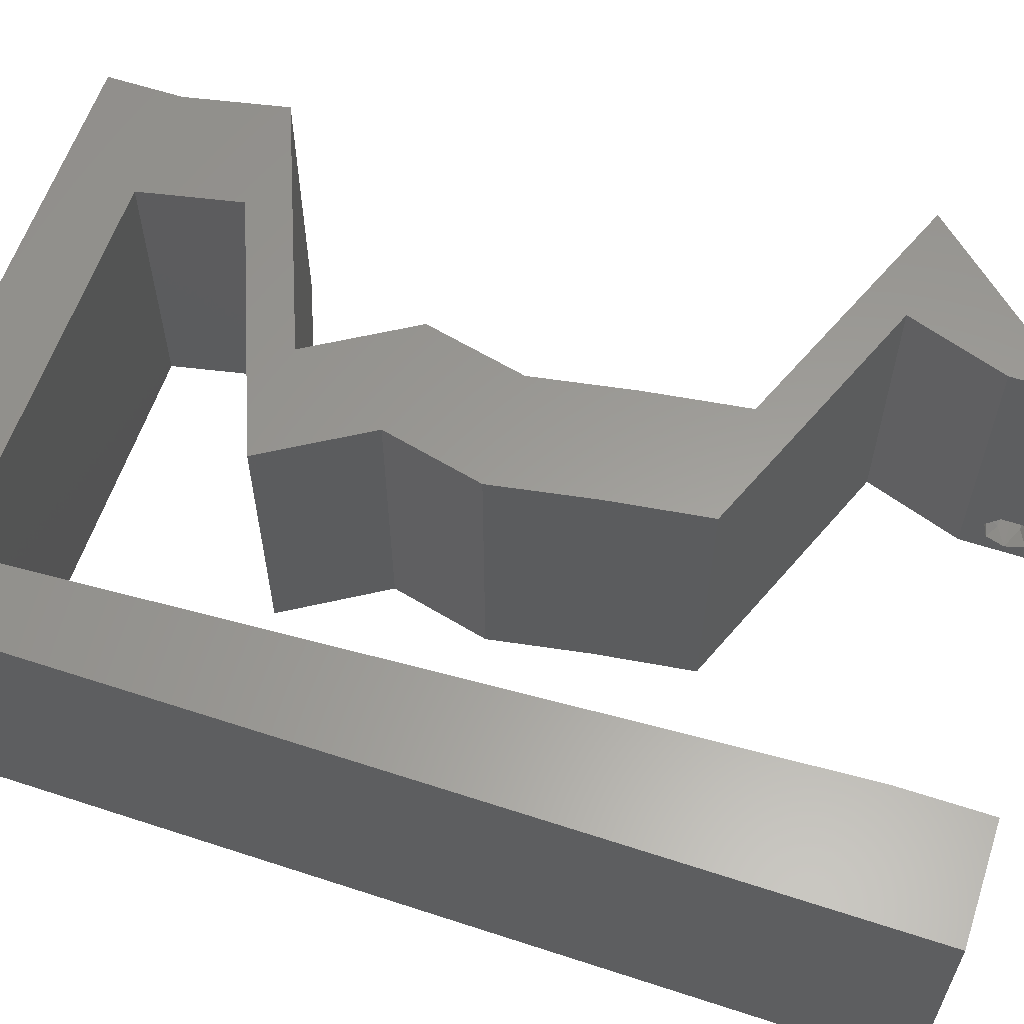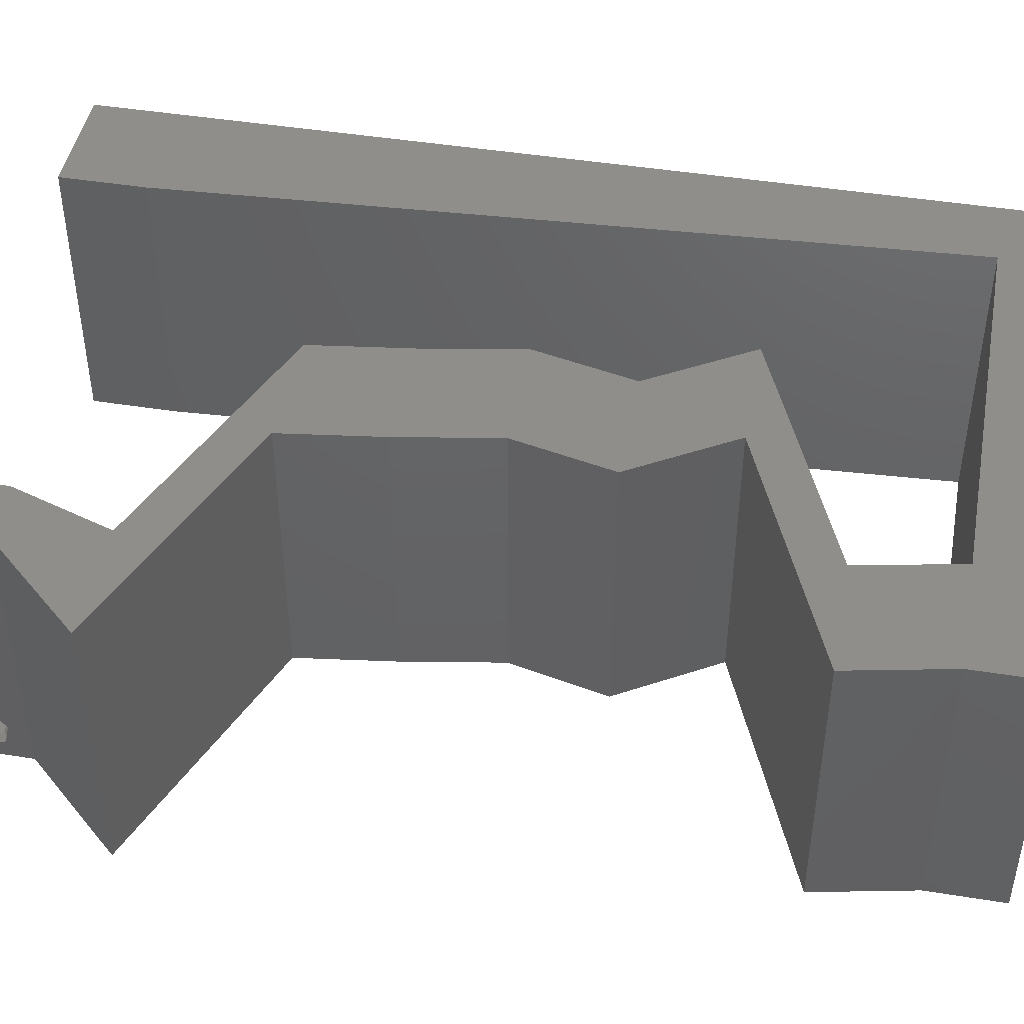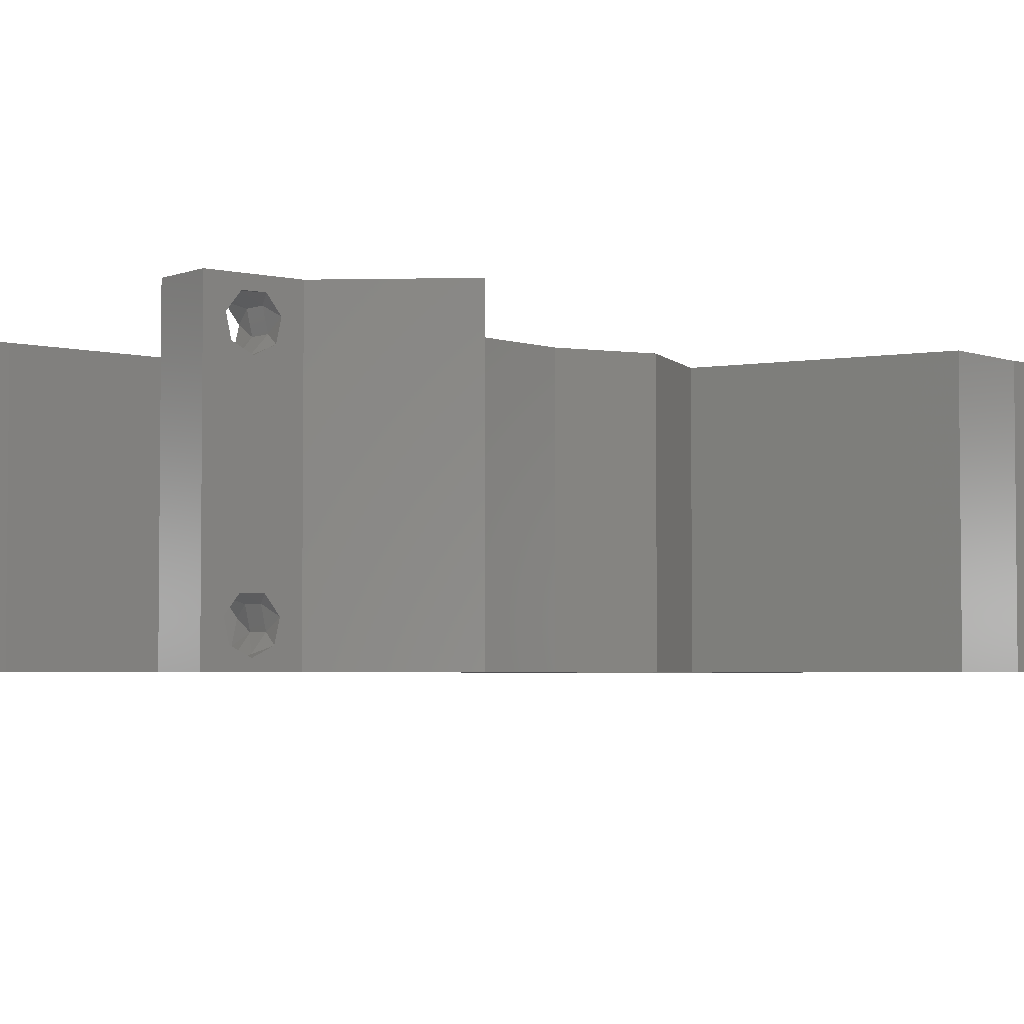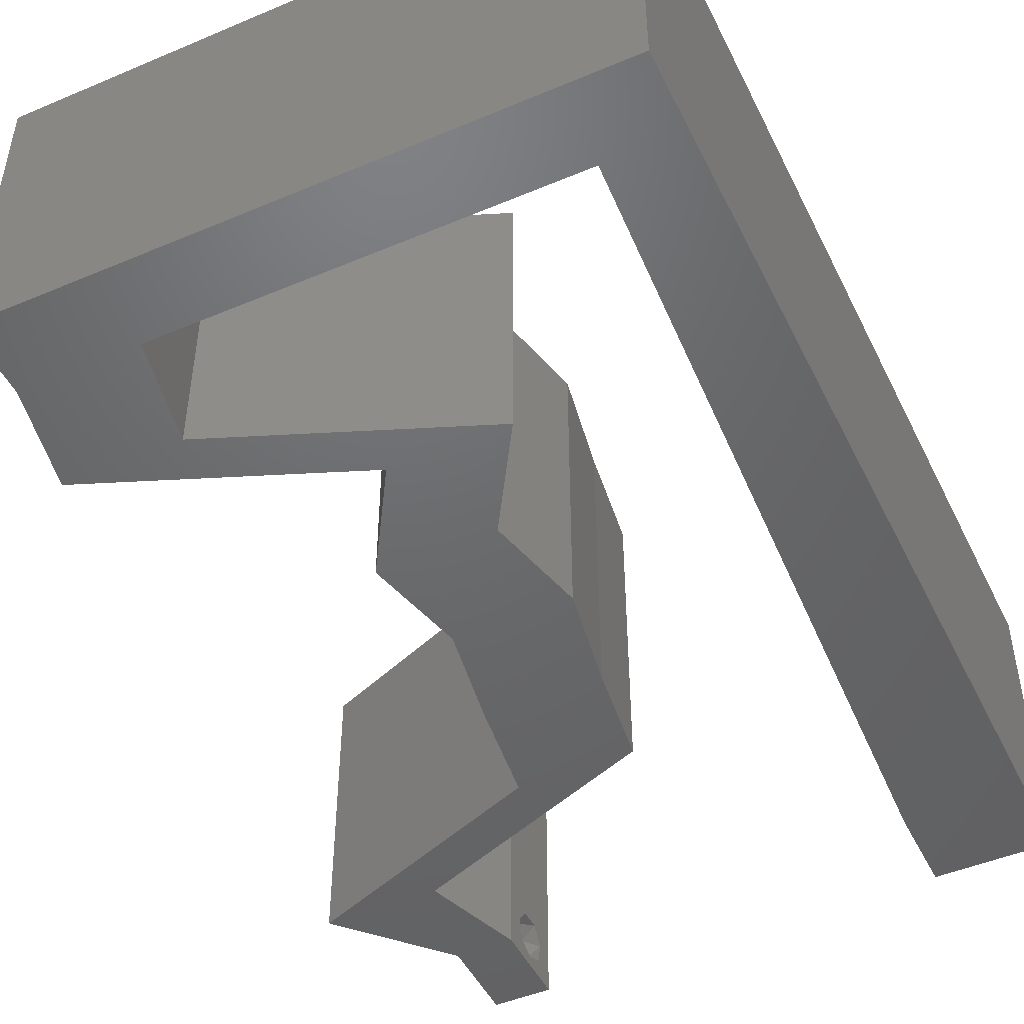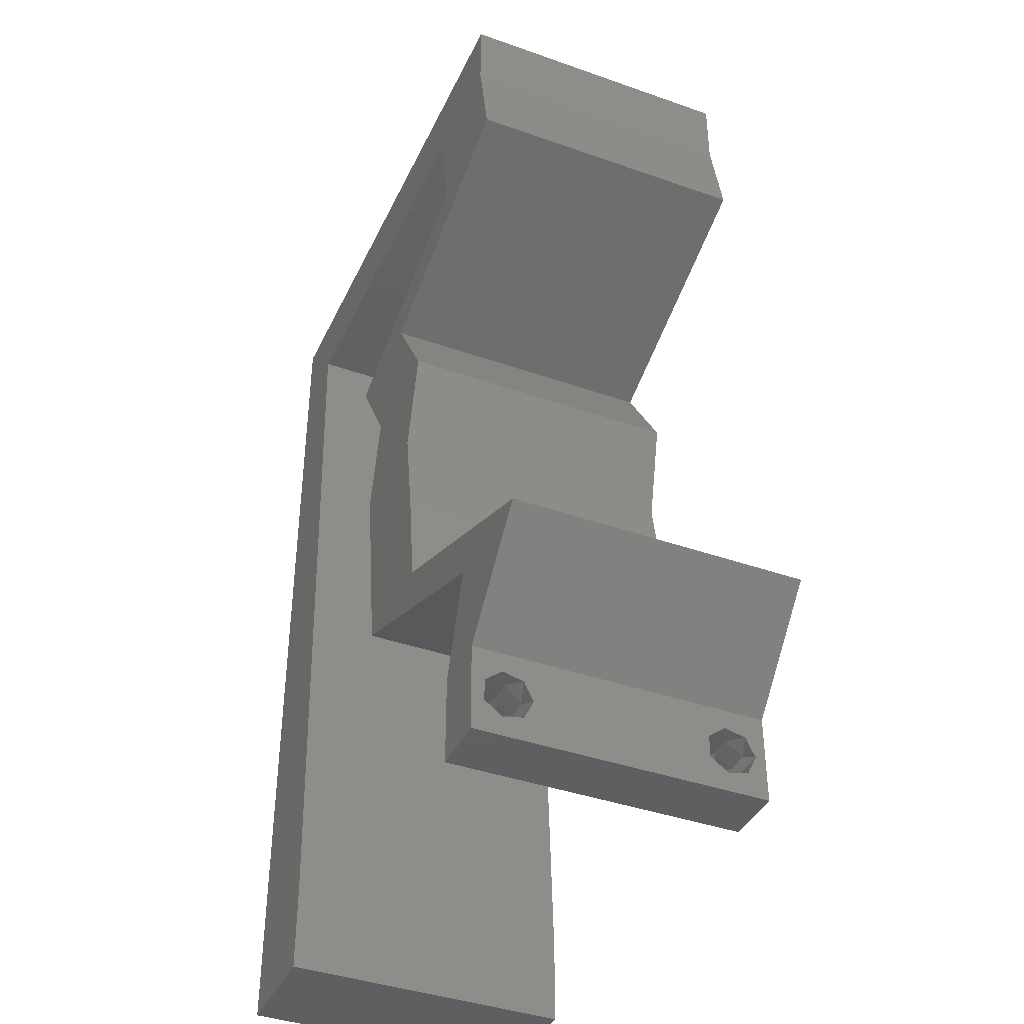
<metadata>
{"format":"stl","ext":"stl","renderer":"f3d","projection":"perspective","resolution":1024,"background":"white","views":[{"elev":60.3,"azim":-71.5,"up":"+Z"},{"elev":45.5,"azim":100.5,"up":"+Z"},{"elev":-3.6,"azim":51.5,"up":"+Z"},{"elev":-47.8,"azim":-154.6,"up":"+Z"},{"elev":-40.1,"azim":66.5,"up":"+Y"}]}
</metadata>
<code>
# stl→obj: 258 verts, 520 faces
v 0.04 0 0.01
v 0.04 -0.006 0.01
v 0.04 -0.003738 0.003932
v 0.04 -0.003 0.0159
v 0.04 -0.004657 0.002778
v 0.04 -0.006 0
v 0.04 -0.004329 0.00134
v 0.04 -0.001671 0.00134
v 0.04 0 0
v 0.04 -0.001343 0.002778
v 0.04 -0.003 0.0007
v 0.04 -0.004657 0.01798
v 0.04 -0.003738 0.01913
v 0.04 -0.006 0.02
v 0.04 0 0.02
v 0.04 -0.002262 0.01913
v 0.04 -0.001343 0.01798
v 0.04 -0.001671 0.01654
v 0.04 -0.004329 0.01654
v 0.04 -0.002262 0.003932
v 0.036 -0.006 0.01
v 0.036 0 0.01
v 0.036 -0.003738 0.003932
v 0.036 -0.003 0.0159
v 0.036 -0.004657 0.002778
v 0.036 -0.004329 0.00134
v 0.036 -0.006 0
v 0.036 -0.001343 0.002778
v 0.036 0 0
v 0.036 -0.001671 0.00134
v 0.036 -0.003 0.0007
v 0.036 0 0.02
v 0.036 -0.001343 0.01798
v 0.036 -0.002262 0.01913
v 0.036 -0.006 0.02
v 0.036 -0.003738 0.01913
v 0.036 -0.004657 0.01798
v 0.036 -0.001671 0.01654
v 0.036 -0.004329 0.01654
v 0.036 -0.002262 0.003932
v 0.02804 0.02057 0.02
v 0.02686 0.02743 0.02
v 0.02014 0.02057 0.02
v 0.01895 0.02743 0.02
v 0.01636 0.04114 0.02
v 0.02059 0.03428 0.02
v 0.02427 0.04114 0.02
v 0 -0.006 0.02
v 0.008 -0.006 0.02
v 0.004 -0.002569 0.02
v 0.03209 0.05485 0.02
v 0.0335 0.048 0.02
v 0.03619 0.05223 0.02
v 0.0285 0.03428 0.02
v 0.02107 0.01371 0.02
v 0.02898 0.01371 0.02
v 0.02456 0.01714 0.02
v 0.01 0.06 0.02
v 0.005035 0.05485 0.02
v 0.01405 0.05485 0.02
v 0.004 0.005285 0.02
v 0 0 0.02
v 0.008 0 0.02
v 0.0414 0.048 0.02
v 0.04 0.05485 0.02
v 0.03 0.06 0.02
v 0.03566 0.05639 0.02
v 0.007407 0.01097 0.02
v 0 0.012 0.02
v 0.04 0.06 0.02
v 0.038 -0.003 0.02
v 0 0.048 0.02
v 0 0.06 0.02
v 0.03283 0.04457 0.02
v 0.02493 0.04457 0.02
v 0.02971 0.01028 0.02
v 0.03762 0.01028 0.02
v 0.04626 0.006857 0.02
v 0.03835 0.006857 0.02
v 0.02307 0.05485 0.02
v 0.005628 0.04388 0.02
v 0 0.024 0.02
v 0.006814 0.02194 0.02
v 0 0.036 0.02
v 0.006221 0.03291 0.02
v 0.02 0.06 0.02
v 0 -0.006 0.01
v 0 -0.003 0.015
v 0 0 0.01
v 0 -0.006 0
v 0 -0.003 0.005
v 0 0 0
v 0.004 -0.006 0.015
v 0.008 -0.006 0.01
v 0.004 -0.006 0.005
v 0.008 -0.006 0
v 0 0.009 0.0114
v 0 0.06 0
v 0 0.051 0.0086
v 0 0.06 0.01
v 0 0.048 0
v 0 0.0415 0.009767
v 0 0.03 0.01
v 0 0.036 0
v 0 0.024 0
v 0 0.0185 0.01023
v 0 0.012 0
v 0 0.005337 0.005128
v 0 0.05466 0.01487
v 0.02804 0.02057 0
v 0.02014 0.02057 0
v 0.02686 0.02743 0
v 0.01895 0.02743 0
v 0.01636 0.04114 0
v 0.02427 0.04114 0
v 0.02059 0.03428 0
v 0.004 -0.002155 0
v 0.03209 0.05485 0
v 0.03619 0.05223 0
v 0.0335 0.048 0
v 0.0285 0.03428 0
v 0.02107 0.01371 0
v 0.02456 0.01714 0
v 0.02898 0.01371 0
v 0.005035 0.05485 0
v 0.01 0.06 0
v 0.01405 0.05485 0
v 0.004 0.005285 0
v 0.008 0 0
v 0.0414 0.048 0
v 0.04 0.05485 0
v 0.03 0.06 0
v 0.03566 0.05639 0
v 0.007407 0.01097 0
v 0.04 0.06 0
v 0.038 -0.003 0
v 0.03283 0.04457 0
v 0.02493 0.04457 0
v 0.02971 0.01028 0
v 0.03762 0.01028 0
v 0.03835 0.006857 0
v 0.04626 0.006857 0
v 0.02307 0.05485 0
v 0.005628 0.04388 0
v 0.006814 0.02194 0
v 0.006221 0.03291 0
v 0.02 0.06 0
v 0.008 0 0.01
v 0.008 -0.003 0.015
v 0.008 -0.003 0.005
v 0.015 0.06 0.01134
v 0.025 0.06 0.008977
v 0.006575 0.06 0.007337
v 0.03344 0.06 0.01273
v 0.04 0.06 0.01
v 0.03407 0.06 0.005945
v 0.005798 0.06 0.01422
v 0.04 0.05485 0.01
v 0.04 0.05743 0.005
v 0.04 0.05743 0.015
v 0.0407 0.05142 0.015
v 0.0414 0.048 0.01
v 0.0407 0.05142 0.005
v 0.03125 0.04393 0.007685
v 0.02427 0.04114 0.01
v 0.03507 0.04546 0.01321
v 0.02948 0.04323 0.01422
v 0.03712 0.04628 0.005
v 0.02638 0.03771 0.015
v 0.0285 0.03428 0.01
v 0.02638 0.03771 0.005
v 0.02768 0.03085 0.015
v 0.02686 0.02743 0.01
v 0.02768 0.03085 0.005
v 0.02745 0.024 0.015
v 0.02804 0.02057 0.01
v 0.02745 0.024 0.005
v 0.02851 0.01714 0.015
v 0.02898 0.01371 0.01
v 0.02851 0.01714 0.005
v 0.03597 0.01094 0.00767
v 0.04626 0.006857 0.01
v 0.03985 0.009399 0.01319
v 0.03422 0.01163 0.01422
v 0.04194 0.008571 0.005
v 0.04313 0.003428 0.015
v 0.04313 0.003428 0.005
v 0.03718 0.003428 0.015
v 0.03835 0.006857 0.01
v 0.03718 0.003428 0.005
v 0.02806 0.01094 0.00767
v 0.02107 0.01371 0.01
v 0.03195 0.009399 0.01319
v 0.02631 0.01163 0.01422
v 0.03403 0.008571 0.005
v 0.0206 0.01714 0.015
v 0.02014 0.02057 0.01
v 0.0206 0.01714 0.005
v 0.01954 0.024 0.015
v 0.01895 0.02743 0.01
v 0.01954 0.024 0.005
v 0.01977 0.03085 0.015
v 0.02059 0.03428 0.01
v 0.01977 0.03085 0.005
v 0.01848 0.03771 0.015
v 0.01636 0.04114 0.01
v 0.01848 0.03771 0.005
v 0.02651 0.0452 0.007685
v 0.0335 0.048 0.01
v 0.02269 0.04367 0.01321
v 0.02828 0.04591 0.01422
v 0.02064 0.04285 0.005
v 0.0328 0.05142 0.015
v 0.03209 0.05485 0.01
v 0.0328 0.05142 0.005
v 0.01856 0.05485 0.007891
v 0.005035 0.05485 0.01
v 0.01212 0.05485 0.01322
v 0.02501 0.05485 0.01322
v 0.01145 0.05485 0.006714
v 0.02568 0.05485 0.006714
v 0.01856 0.05485 0.01474
v 0.007174 0.01529 0.01038
v 0.005862 0.03956 0.01038
v 0.006518 0.02743 0.01013
v 0.00759 0.007584 0.007719
v 0.005445 0.04727 0.007719
v 0.007668 0.00614 0.0143
v 0.005367 0.04871 0.0143
v 0.0385 -0.002262 0.01607
v 0.0375 -0.003738 0.01607
v 0.03888 -0.003738 0.01607
v 0.03712 -0.002262 0.01607
v 0.03873 -0.001671 0.01866
v 0.03727 -0.001343 0.01722
v 0.03875 -0.001343 0.01722
v 0.03727 -0.003 0.0193
v 0.03875 -0.003 0.0193
v 0.03725 -0.001671 0.01866
v 0.03798 -0.004322 0.01867
v 0.03873 -0.004657 0.01722
v 0.03725 -0.004657 0.01722
v 0.03685 -0.004329 0.01866
v 0.03914 -0.004332 0.01866
v 0.0375 -0.003738 0.0008684
v 0.03727 -0.002262 0.0008684
v 0.03871 -0.002229 0.0008847
v 0.03888 -0.003738 0.0008684
v 0.03873 -0.003 0.0041
v 0.03727 -0.001671 0.00346
v 0.03875 -0.001671 0.00346
v 0.03727 -0.004329 0.00346
v 0.03875 -0.004329 0.00346
v 0.03725 -0.003 0.0041
v 0.03873 -0.001343 0.002022
v 0.03725 -0.001343 0.002022
v 0.03873 -0.004657 0.002022
v 0.03725 -0.004657 0.002022
f 1 2 3
f 1 4 2
f 5 6 7
f 8 9 10
f 11 9 8
f 7 6 11
f 12 13 14
f 15 16 17
f 13 15 14
f 16 15 13
f 6 9 11
f 10 9 1
f 1 15 18
f 18 15 17
f 2 19 14
f 19 12 14
f 2 6 5
f 18 4 1
f 4 19 2
f 20 1 3
f 10 1 20
f 3 2 5
f 21 22 23
f 24 22 21
f 25 26 27
f 28 29 30
f 30 29 31
f 27 26 31
f 32 33 34
f 35 36 37
f 35 32 36
f 36 32 34
f 32 38 33
f 29 27 31
f 28 22 29
f 35 39 21
f 37 39 35
f 22 38 32
f 27 21 25
f 21 39 24
f 24 38 22
f 25 21 23
f 23 22 40
f 40 22 28
f 41 42 43
f 42 44 43
f 45 46 47
f 48 49 50
f 51 52 53
f 46 44 42
f 54 46 42
f 55 56 57
f 58 59 60
f 61 62 50
f 63 61 50
f 64 65 53
f 66 51 67
f 68 69 61
f 41 43 57
f 56 41 57
f 53 65 67
f 51 53 67
f 65 70 67
f 35 14 71
f 43 55 57
f 62 48 50
f 49 63 50
f 15 32 71
f 69 62 61
f 70 66 67
f 14 15 71
f 32 35 71
f 63 68 61
f 72 59 73
f 59 58 73
f 64 52 74
f 52 64 53
f 47 46 54
f 45 47 75
f 47 74 75
f 76 56 55
f 76 77 56
f 15 78 79
f 78 77 79
f 32 15 79
f 77 76 79
f 74 52 75
f 51 66 80
f 59 72 81
f 82 69 83
f 83 69 68
f 84 82 85
f 85 82 83
f 72 84 81
f 81 84 85
f 86 58 60
f 66 86 80
f 80 86 60
f 87 88 89
f 62 88 48
f 90 91 92
f 89 91 87
f 48 88 87
f 89 88 62
f 87 91 90
f 92 91 89
f 49 93 94
f 87 93 48
f 90 95 87
f 94 95 96
f 48 93 49
f 94 93 87
f 96 95 90
f 87 95 94
f 62 97 89
f 98 99 100
f 101 99 98
f 69 97 62
f 102 103 84
f 104 103 102
f 104 102 101
f 84 103 82
f 105 103 104
f 106 103 105
f 82 106 69
f 72 102 84
f 107 106 105
f 82 103 106
f 92 108 107
f 73 109 72
f 72 99 102
f 107 97 106
f 107 108 97
f 72 109 99
f 106 97 69
f 102 99 101
f 100 109 73
f 89 108 92
f 97 108 89
f 99 109 100
f 110 111 112
f 112 111 113
f 114 115 116
f 90 117 96
f 118 119 120
f 116 112 113
f 121 112 116
f 122 123 124
f 125 126 127
f 128 117 92
f 129 117 128
f 130 119 131
f 132 133 118
f 134 128 107
f 110 123 111
f 124 123 110
f 119 133 131
f 118 133 119
f 131 133 135
f 27 136 6
f 111 123 122
f 92 117 90
f 96 117 129
f 9 136 29
f 107 128 92
f 135 133 132
f 6 136 9
f 29 136 27
f 129 128 134
f 101 98 125
f 125 98 126
f 130 137 120
f 120 119 130
f 115 121 116
f 138 115 114
f 137 115 138
f 139 122 124
f 124 140 139
f 9 141 142
f 142 141 140
f 29 141 9
f 140 141 139
f 120 137 138
f 118 143 132
f 144 101 125
f 105 145 107
f 145 134 107
f 104 146 105
f 146 145 105
f 104 101 144
f 144 146 104
f 127 126 147
f 132 143 147
f 147 143 127
f 148 149 94
f 49 149 63
f 129 150 96
f 94 150 148
f 63 149 148
f 94 149 49
f 96 150 94
f 148 150 129
f 126 151 147
f 66 152 86
f 151 152 147
f 86 152 151
f 126 153 151
f 66 154 152
f 147 152 132
f 86 151 58
f 98 153 126
f 100 153 98
f 70 154 66
f 155 154 70
f 152 156 132
f 151 157 58
f 154 156 152
f 153 157 151
f 132 156 135
f 135 156 155
f 73 157 100
f 58 157 73
f 100 157 153
f 155 156 154
f 158 159 155
f 155 160 158
f 65 160 70
f 135 159 131
f 70 160 155
f 158 160 65
f 155 159 135
f 131 159 158
f 64 161 65
f 158 161 162
f 131 163 130
f 162 163 158
f 65 161 158
f 162 161 64
f 158 163 131
f 130 163 162
f 137 164 115
f 115 164 165
f 64 166 162
f 74 166 64
f 165 167 47
f 162 168 130
f 47 167 74
f 130 168 137
f 166 168 162
f 164 168 166
f 165 164 167
f 137 168 164
f 164 166 167
f 167 166 74
f 47 169 165
f 170 169 54
f 165 171 115
f 121 171 170
f 54 169 47
f 165 169 170
f 115 171 121
f 170 171 165
f 42 172 54
f 170 172 173
f 121 174 112
f 173 174 170
f 54 172 170
f 173 172 42
f 170 174 121
f 112 174 173
f 173 175 176
f 41 175 42
f 112 177 110
f 176 177 173
f 42 175 173
f 176 175 41
f 173 177 112
f 110 177 176
f 176 178 179
f 56 178 41
f 110 180 124
f 179 180 176
f 41 178 176
f 179 178 56
f 176 180 110
f 124 180 179
f 124 181 140
f 179 181 124
f 182 183 78
f 78 183 77
f 56 184 179
f 142 185 182
f 140 185 142
f 77 184 56
f 182 185 183
f 183 185 181
f 184 181 179
f 181 185 140
f 184 183 181
f 77 183 184
f 78 186 182
f 1 186 15
f 182 187 142
f 9 187 1
f 15 186 78
f 182 186 1
f 142 187 9
f 1 187 182
f 2 14 35
f 21 2 35
f 27 6 2
f 27 2 21
f 22 188 189
f 79 188 32
f 189 190 22
f 29 190 141
f 32 188 22
f 189 188 79
f 22 190 29
f 141 190 189
f 139 191 122
f 122 191 192
f 79 193 189
f 76 193 79
f 192 194 55
f 189 195 141
f 55 194 76
f 141 195 139
f 193 195 189
f 191 195 193
f 192 191 194
f 139 195 191
f 191 193 194
f 194 193 76
f 43 196 55
f 192 196 197
f 122 198 111
f 197 198 192
f 55 196 192
f 197 196 43
f 192 198 122
f 111 198 197
f 197 199 200
f 44 199 43
f 111 201 113
f 200 201 197
f 43 199 197
f 200 199 44
f 197 201 111
f 113 201 200
f 46 202 44
f 200 202 203
f 113 204 116
f 203 204 200
f 44 202 200
f 203 202 46
f 200 204 113
f 116 204 203
f 46 205 203
f 206 205 45
f 114 207 206
f 203 207 116
f 203 205 206
f 116 207 114
f 45 205 46
f 206 207 203
f 138 208 120
f 120 208 209
f 45 210 206
f 75 210 45
f 209 211 52
f 206 212 114
f 52 211 75
f 114 212 138
f 210 212 206
f 208 212 210
f 209 208 211
f 138 212 208
f 208 210 211
f 211 210 75
f 51 213 52
f 209 213 214
f 120 215 118
f 214 215 209
f 52 213 209
f 214 213 51
f 209 215 120
f 118 215 214
f 143 216 127
f 217 218 59
f 51 219 214
f 125 220 217
f 214 221 118
f 59 218 60
f 80 219 51
f 127 220 125
f 118 221 143
f 60 222 80
f 216 220 127
f 143 221 216
f 216 219 222
f 222 218 216
f 216 218 220
f 221 219 216
f 220 218 217
f 214 219 221
f 222 219 80
f 60 218 222
f 145 223 134
f 144 224 146
f 83 225 85
f 224 225 146
f 145 225 223
f 85 225 224
f 223 225 83
f 129 226 148
f 217 227 125
f 134 226 129
f 125 227 144
f 146 225 145
f 68 223 83
f 85 224 81
f 68 228 223
f 224 229 81
f 223 228 226
f 227 229 224
f 223 226 134
f 144 227 224
f 81 229 59
f 63 228 68
f 59 229 217
f 148 228 63
f 226 228 148
f 217 229 227
f 24 4 230
f 4 24 231
f 4 231 232
f 24 230 233
f 234 235 236
f 237 234 238
f 234 237 239
f 235 234 239
f 240 241 242
f 240 242 243
f 241 231 242
f 235 230 236
f 241 240 244
f 230 235 233
f 231 241 232
f 237 238 240
f 17 16 234
f 12 19 241
f 33 38 235
f 36 34 237
f 17 234 236
f 234 16 238
f 33 235 239
f 237 34 239
f 16 13 238
f 18 17 236
f 39 37 242
f 34 33 239
f 230 18 236
f 231 39 242
f 237 240 243
f 240 238 244
f 36 237 243
f 12 241 244
f 238 13 244
f 235 38 233
f 241 19 232
f 242 37 243
f 4 18 230
f 24 39 231
f 38 24 233
f 19 4 232
f 13 12 244
f 37 36 243
f 11 31 245
f 31 11 246
f 246 11 247
f 11 245 248
f 249 250 251
f 252 249 253
f 250 249 254
f 249 252 254
f 250 255 251
f 255 250 256
f 257 252 253
f 252 257 258
f 255 256 247
f 256 246 247
f 257 245 258
f 245 257 248
f 20 3 249
f 25 23 252
f 40 28 250
f 249 3 253
f 20 249 251
f 252 23 254
f 40 250 254
f 10 20 251
f 3 5 253
f 23 40 254
f 250 28 256
f 28 30 256
f 25 252 258
f 8 10 255
f 245 26 258
f 26 25 258
f 255 10 251
f 5 7 257
f 5 257 253
f 30 31 246
f 30 246 256
f 8 255 247
f 257 7 248
f 31 26 245
f 7 11 248
f 11 8 247

</code>
